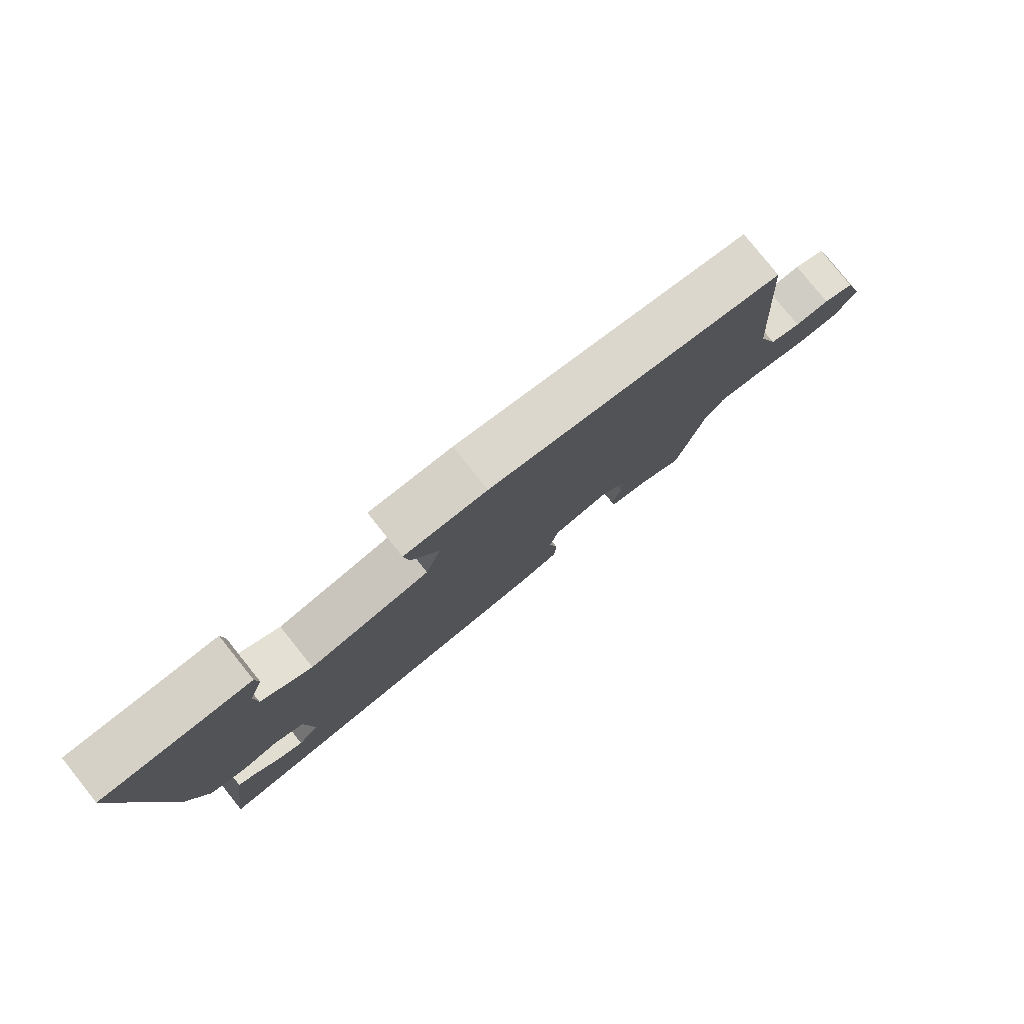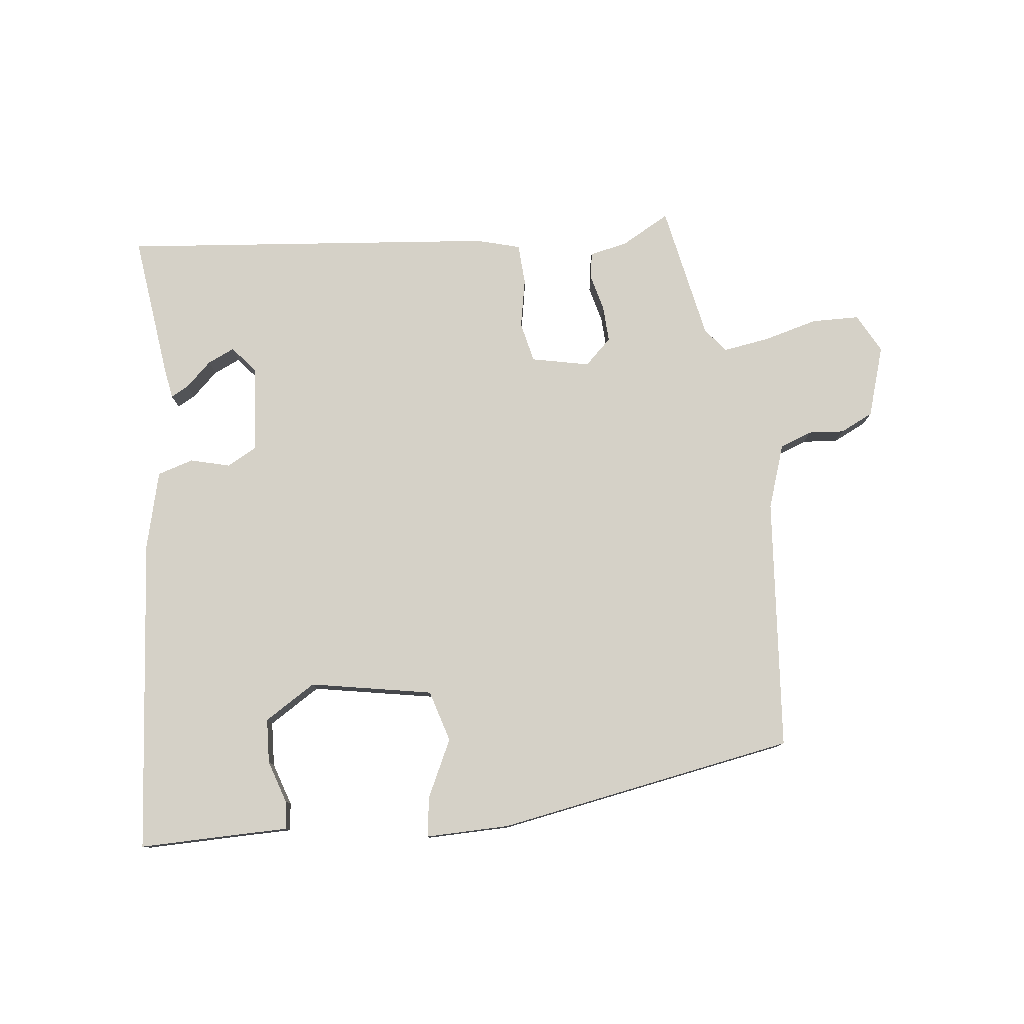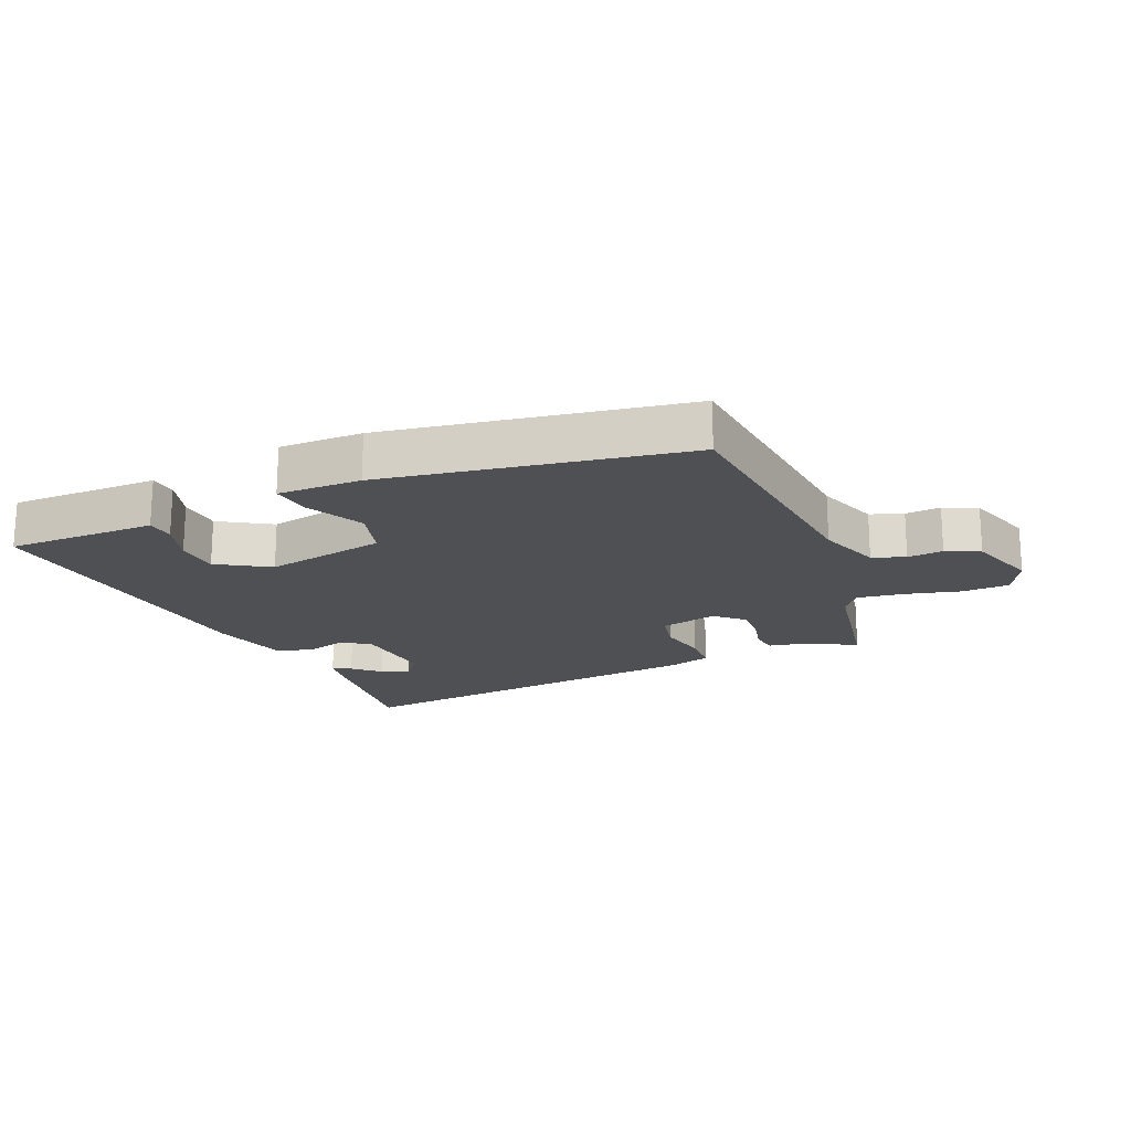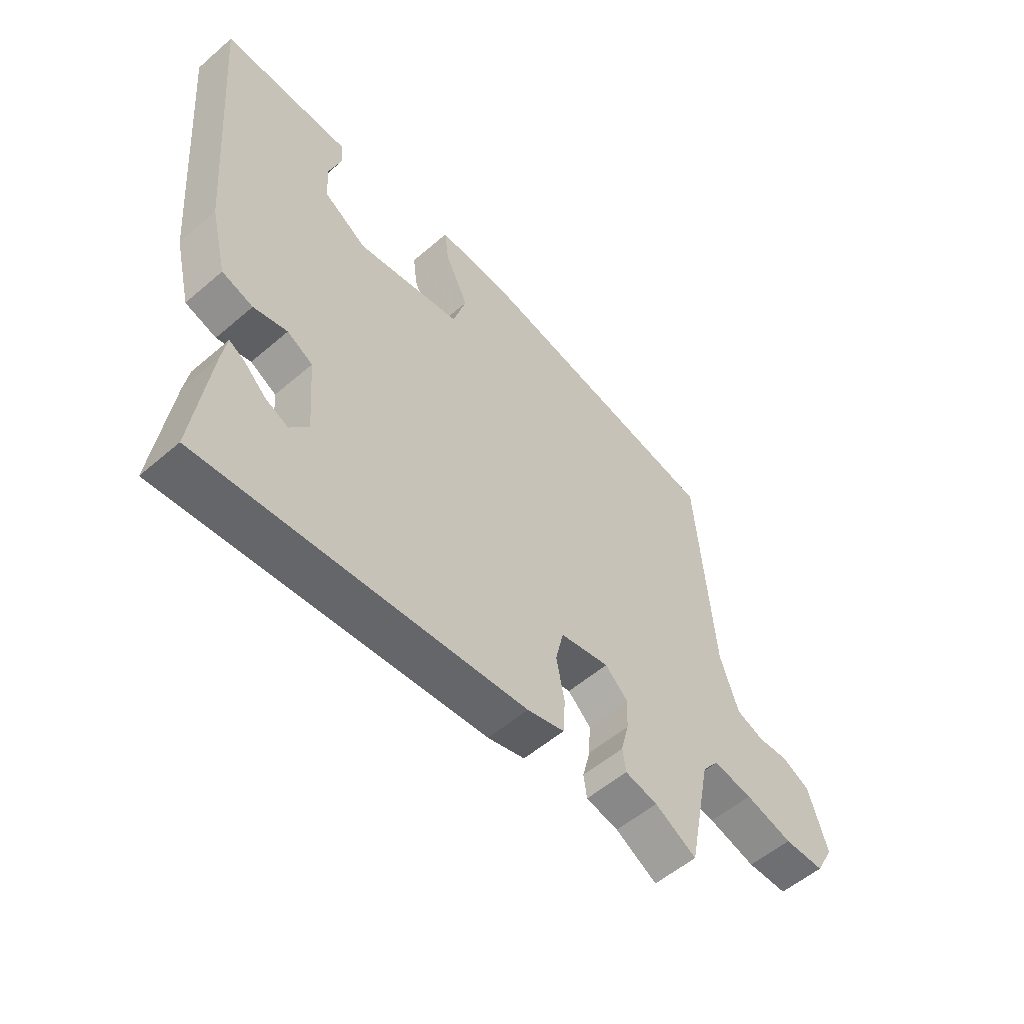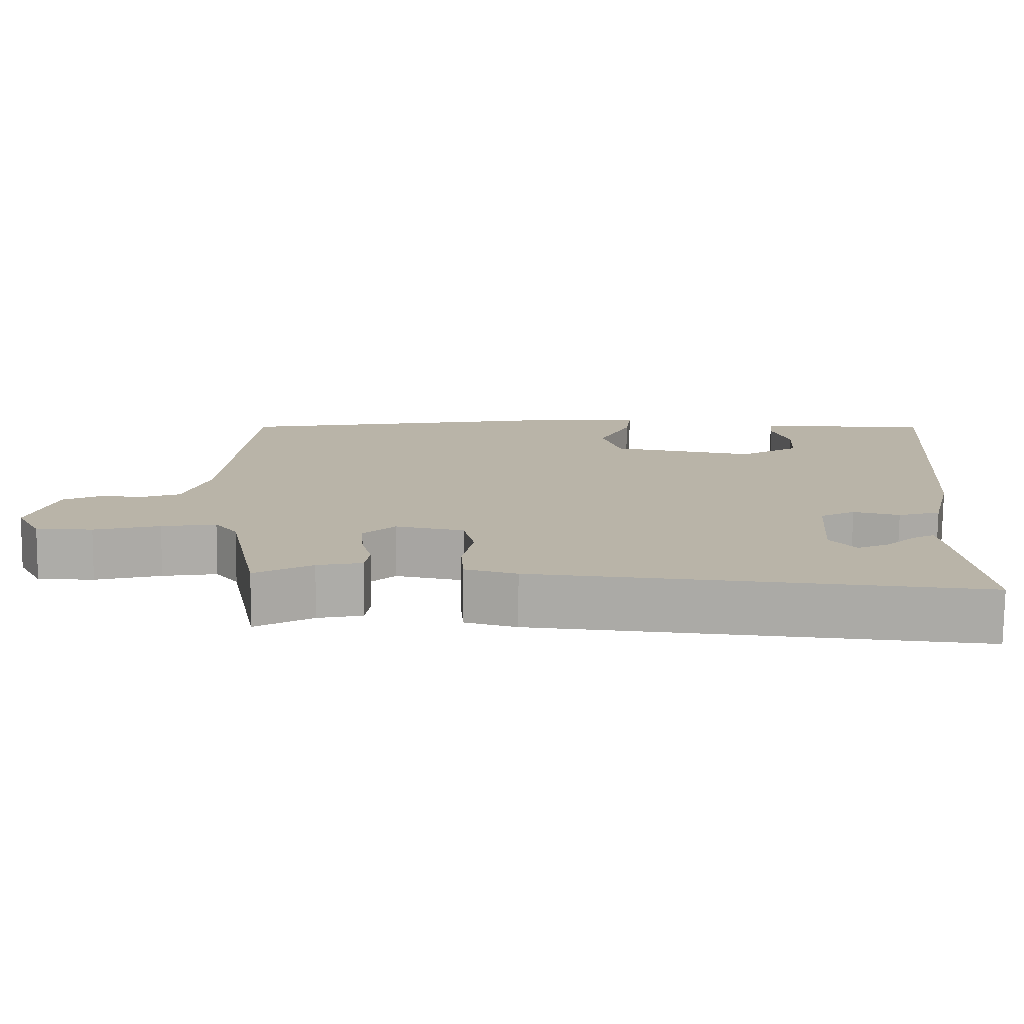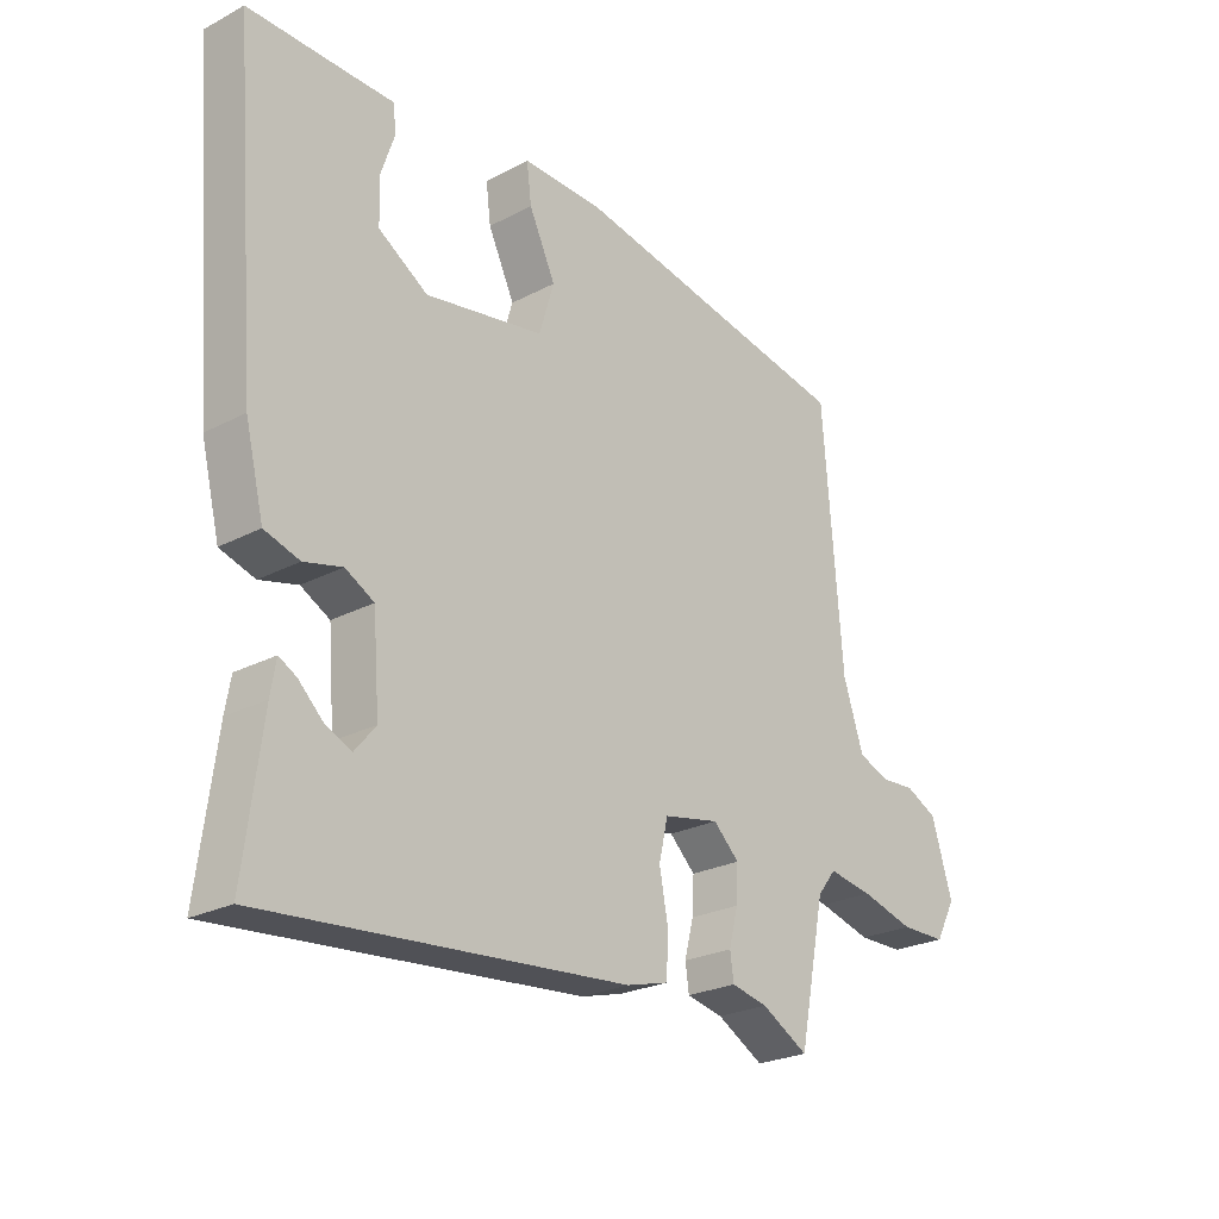
<metadata>
{"format":"obj","ext":"obj","renderer":"f3d","projection":"perspective","resolution":1024,"background":"white","views":[{"elev":79.9,"azim":-38.7,"up":"+Z"},{"elev":78.8,"azim":-6.1,"up":"+Y"},{"elev":-18.7,"azim":23.9,"up":"+Y"},{"elev":-55.2,"azim":-47.8,"up":"+Z"},{"elev":-76.8,"azim":179.4,"up":"+Z"},{"elev":-24.6,"azim":-49.3,"up":"+Z"}]}
</metadata>
<code>
v 0.431 0.07 -0.518
v 0.353 0.07 -0.474
v 0.292 0.07 -0.461
v 0.286 0.07 -0.418
v 0.301 0.07 -0.359
v 0.304 0.07 -0.301
v 0.261 0.07 -0.26
v 0.168 0.07 -0.279
v 0.153 0.07 -0.344
v 0.168 0.07 -0.423
v 0.164 0.07 -0.488
v 0.094 0.07 -0.507
v -0.509 0.07 -0.561
v -0.479 0.07 -0.332
v -0.47 0.07 -0.279
v -0.441 0.07 -0.295
v -0.4 0.07 -0.334
v -0.357 0.07 -0.354
v -0.322 0.07 -0.312
v -0.333 0.07 -0.171
v -0.381 0.07 -0.145
v -0.444 0.07 -0.161
v -0.502 0.07 -0.143
v -0.533 0.07 -0.017
v -0.575 0.07 0.492
v -0.416 0.07 0.489
v -0.334 0.07 0.488
v -0.33 0.07 0.443
v -0.353 0.07 0.374
v -0.35 0.07 0.303
v -0.268 0.07 0.251
v -0.071 0.07 0.286
v -0.046 0.07 0.369
v -0.09 0.07 0.462
v -0.098 0.07 0.526
v 0.036 0.07 0.523
v 0.516 0.07 0.435
v 0.548 0.07 0.027
v 0.582 0.07 -0.076
v 0.634 0.07 -0.096
v 0.691 0.07 -0.092
v 0.744 0.07 -0.118
v 0.779 0.07 -0.232
v 0.745 0.07 -0.295
v 0.669 0.07 -0.296
v 0.58 0.07 -0.272
v 0.506 0.07 -0.26
v 0.475 0.07 -0.3
v 0.431 0 -0.518
v 0.353 0 -0.474
v 0.292 0 -0.461
v 0.286 0 -0.418
v 0.301 0 -0.359
v 0.304 0 -0.301
v 0.261 0 -0.26
v 0.168 0 -0.279
v 0.153 0 -0.344
v 0.168 0 -0.423
v 0.164 0 -0.488
v 0.094 0 -0.507
v -0.509 0 -0.561
v -0.479 0 -0.332
v -0.47 0 -0.279
v -0.441 0 -0.295
v -0.4 0 -0.334
v -0.357 0 -0.354
v -0.322 0 -0.312
v -0.333 0 -0.171
v -0.381 0 -0.145
v -0.444 0 -0.161
v -0.502 0 -0.143
v -0.533 0 -0.017
v -0.575 0 0.492
v -0.416 0 0.489
v -0.334 0 0.488
v -0.33 0 0.443
v -0.353 0 0.374
v -0.35 0 0.303
v -0.268 0 0.251
v -0.071 0 0.286
v -0.046 0 0.369
v -0.09 0 0.462
v -0.098 0 0.526
v 0.036 0 0.523
v 0.516 0 0.435
v 0.548 0 0.027
v 0.582 0 -0.076
v 0.634 0 -0.096
v 0.691 0 -0.092
v 0.744 0 -0.118
v 0.779 0 -0.232
v 0.745 0 -0.295
v 0.669 0 -0.296
v 0.58 0 -0.272
v 0.506 0 -0.26
v 0.475 0 -0.3
f 43 44 45 46
f 43 46 47
f 40 41 42 43
f 39 40 43 47
f 38 39 47 48
f 36 37 38 48
f 33 34 35 36
f 32 33 36 48
f 26 27 28 29
f 26 29 30
f 25 26 30
f 24 25 30
f 21 22 23 24
f 20 21 24 30
f 19 20 30 31
f 14 15 16 17
f 14 17 18
f 13 14 18
f 12 13 18 19
f 9 10 11 12
f 8 9 12 19
f 2 3 4 5
f 2 5 6
f 1 2 6
f 48 1 6
f 32 48 6 7
f 19 31 32
f 7 8 19 32
f 94 93 92 91
f 95 94 91
f 91 90 89 88
f 95 91 88 87
f 96 95 87 86
f 96 86 85 84
f 84 83 82 81
f 96 84 81 80
f 77 76 75 74
f 78 77 74
f 78 74 73
f 78 73 72
f 72 71 70 69
f 78 72 69 68
f 79 78 68 67
f 65 64 63 62
f 66 65 62
f 66 62 61
f 67 66 61 60
f 60 59 58 57
f 67 60 57 56
f 53 52 51 50
f 54 53 50
f 54 50 49
f 54 49 96
f 55 54 96 80
f 80 79 67
f 80 67 56 55
f 1 49 50 2
f 2 50 51 3
f 3 51 52 4
f 4 52 53 5
f 5 53 54 6
f 6 54 55 7
f 7 55 56 8
f 8 56 57 9
f 9 57 58 10
f 10 58 59 11
f 11 59 60 12
f 12 60 61 13
f 13 61 62 14
f 14 62 63 15
f 15 63 64 16
f 16 64 65 17
f 17 65 66 18
f 18 66 67 19
f 19 67 68 20
f 20 68 69 21
f 21 69 70 22
f 22 70 71 23
f 23 71 72 24
f 24 72 73 25
f 25 73 74 26
f 26 74 75 27
f 27 75 76 28
f 28 76 77 29
f 29 77 78 30
f 30 78 79 31
f 31 79 80 32
f 32 80 81 33
f 33 81 82 34
f 34 82 83 35
f 35 83 84 36
f 36 84 85 37
f 37 85 86 38
f 38 86 87 39
f 39 87 88 40
f 40 88 89 41
f 41 89 90 42
f 42 90 91 43
f 43 91 92 44
f 44 92 93 45
f 45 93 94 46
f 46 94 95 47
f 47 95 96 48
f 48 96 49 1

</code>
